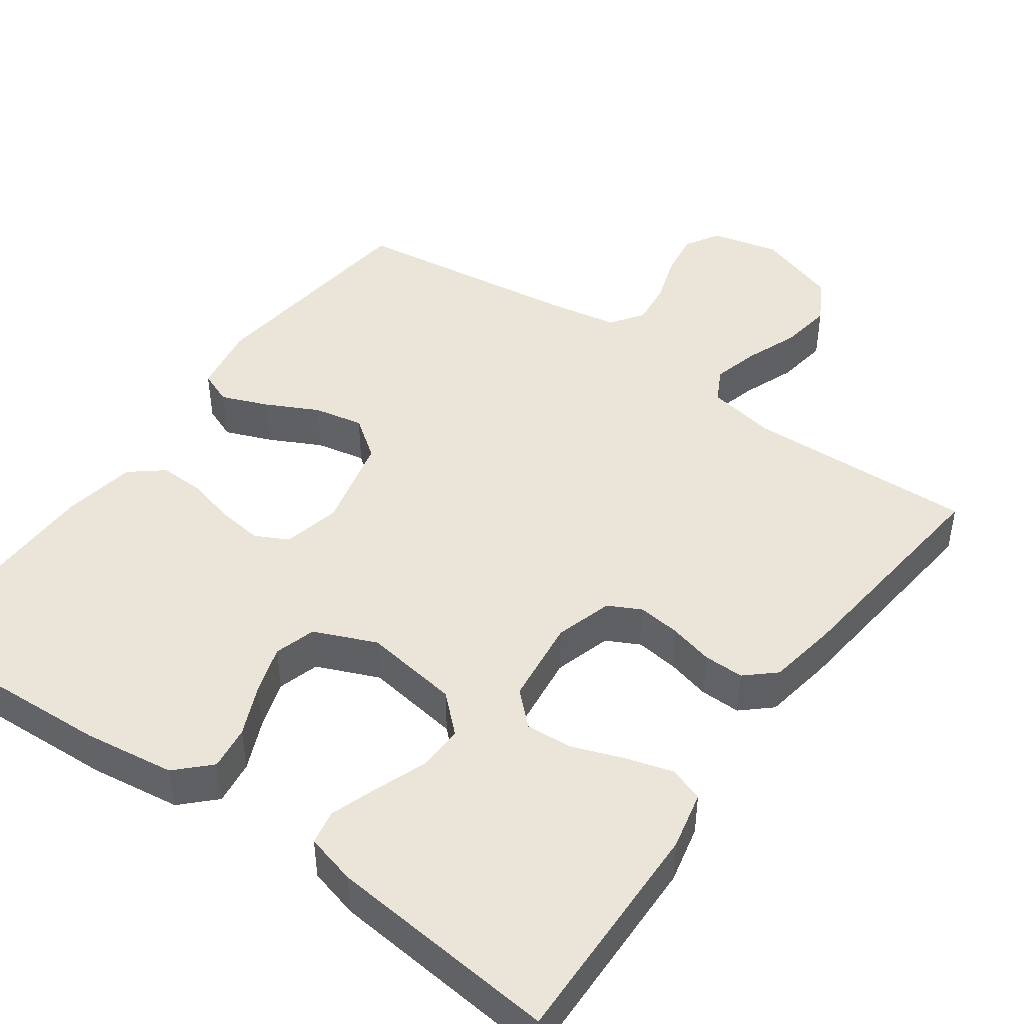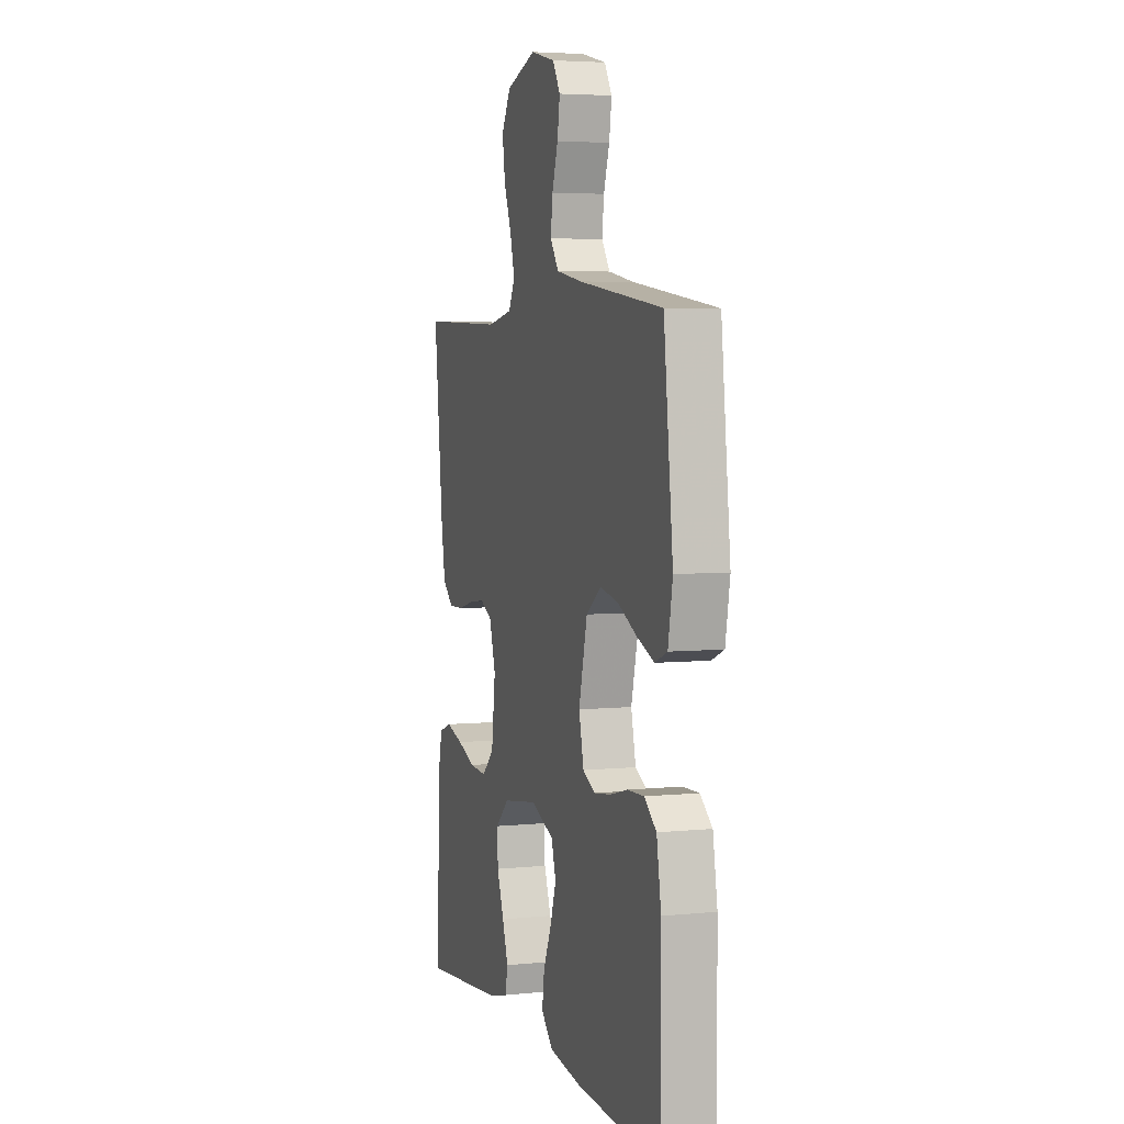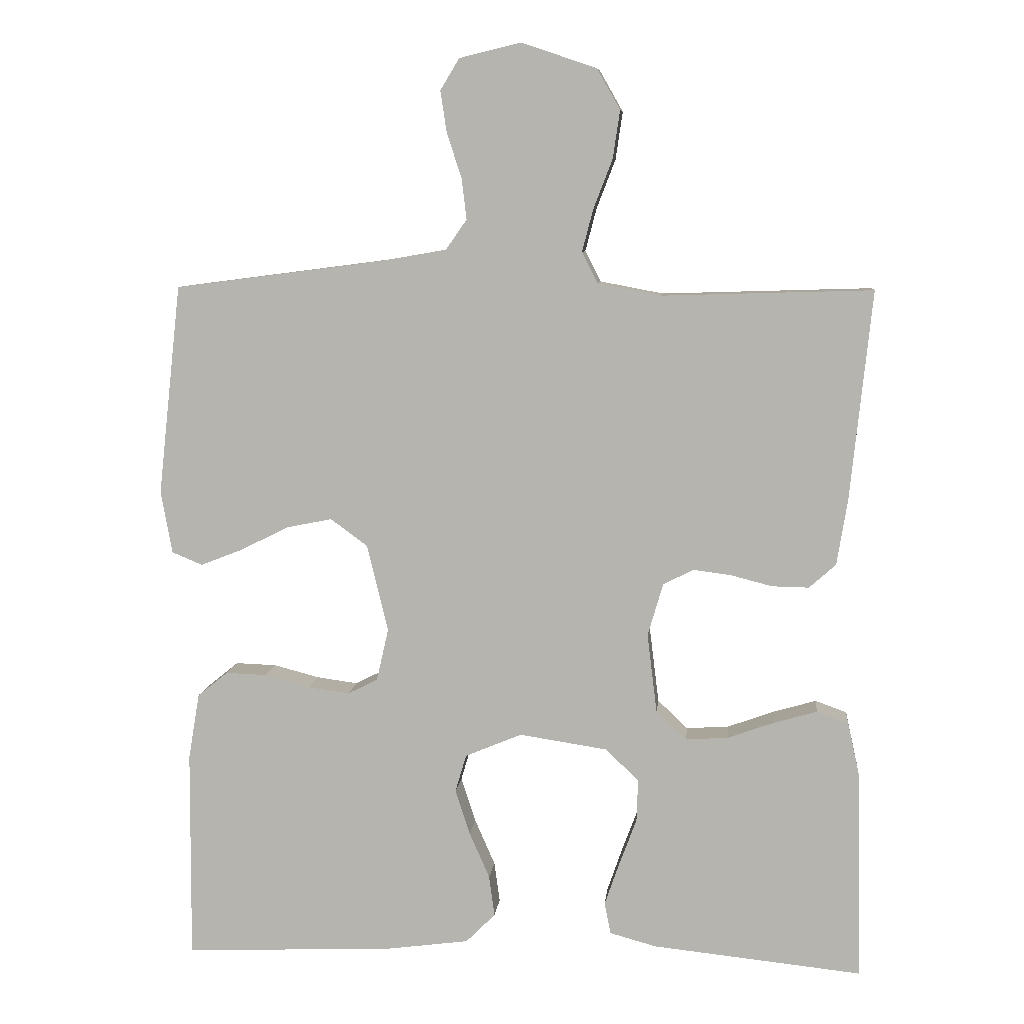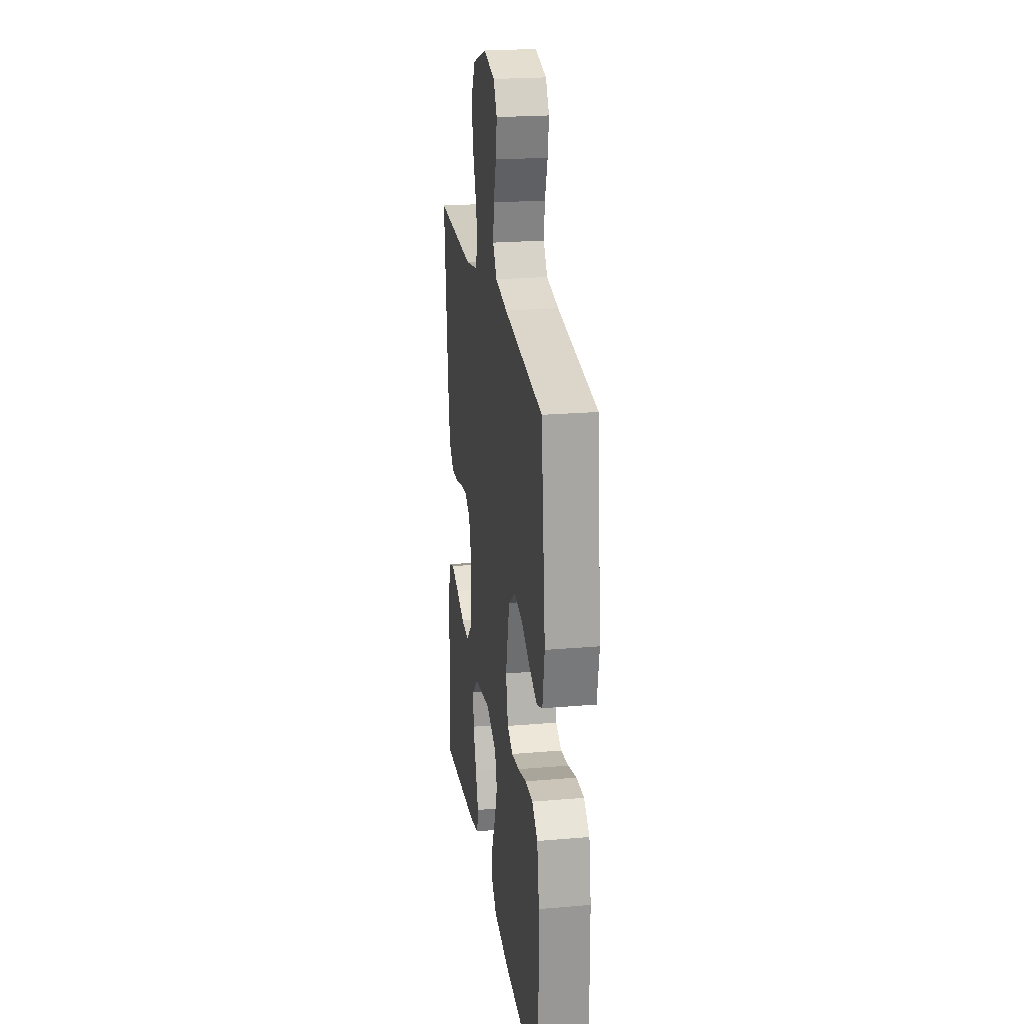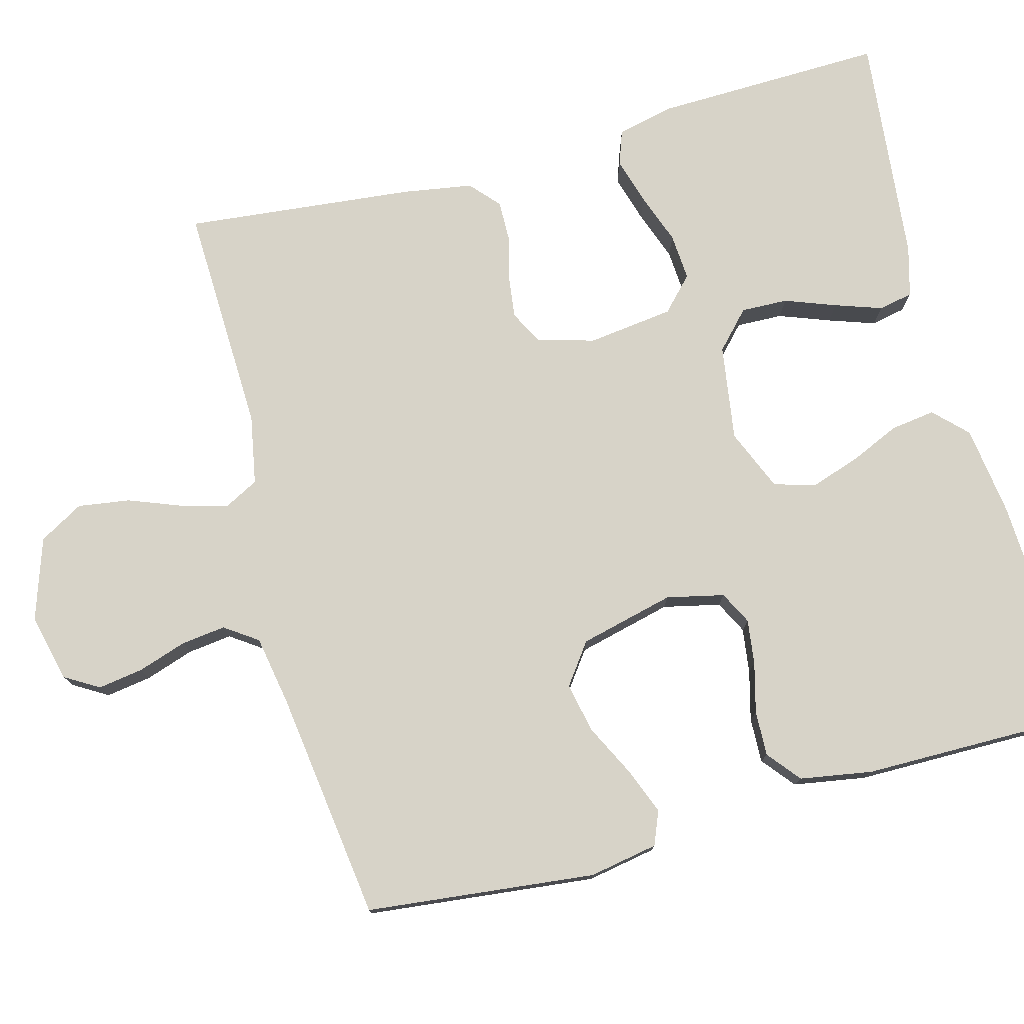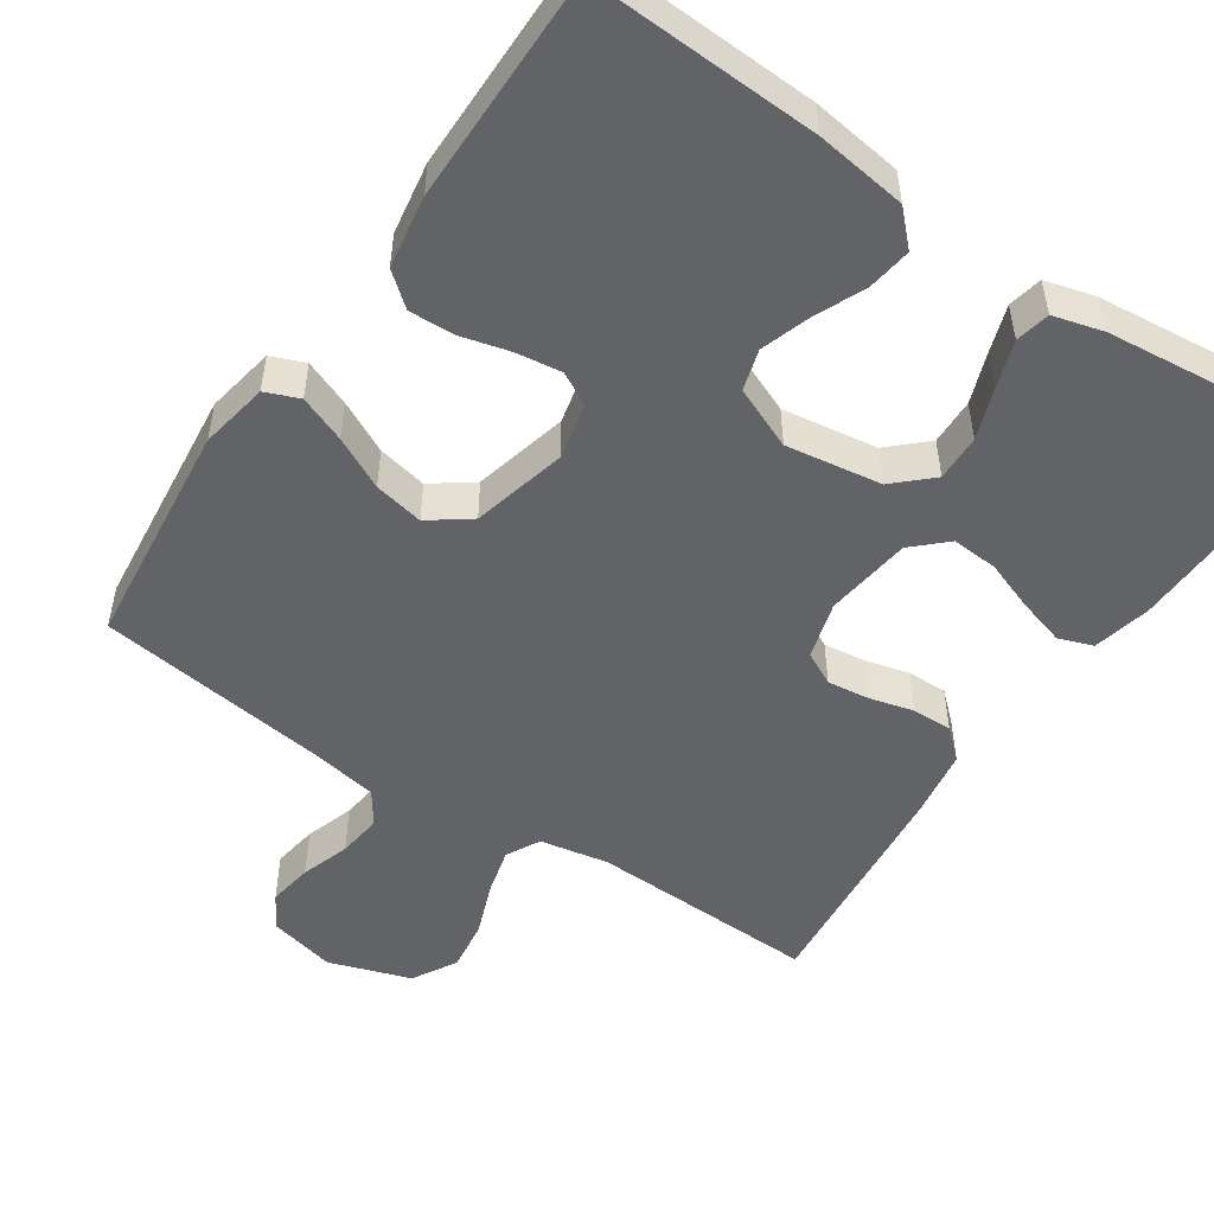
<metadata>
{"format":"obj","ext":"obj","renderer":"f3d","projection":"perspective","resolution":1024,"background":"white","views":[{"elev":45.3,"azim":-144.5,"up":"+Y"},{"elev":4.7,"azim":72.1,"up":"+Z"},{"elev":8.1,"azim":-174.1,"up":"+Z"},{"elev":22.5,"azim":81.6,"up":"+Z"},{"elev":76.9,"azim":74.9,"up":"+Y"},{"elev":-50.9,"azim":145.9,"up":"+Y"}]}
</metadata>
<code>
v -0.5 0.07 0.5
v -0.2 0.07 0.491
v -0.11 0.07 0.508
v -0.087 0.07 0.552
v -0.103 0.07 0.613
v -0.13 0.07 0.683
v -0.14 0.07 0.751
v -0.107 0.07 0.809
v 0 0.07 0.845
v 0.088 0.07 0.824
v 0.115 0.07 0.779
v 0.106 0.07 0.72
v 0.085 0.07 0.656
v 0.078 0.07 0.598
v 0.108 0.07 0.555
v 0.2 0.07 0.539
v 0.5 0.07 0.5
v 0.533 0.07 0.2
v 0.517 0.07 0.11
v 0.473 0.07 0.092
v 0.412 0.07 0.116
v 0.344 0.07 0.15
v 0.279 0.07 0.163
v 0.226 0.07 0.124
v 0.196 0.07 0
v 0.213 0.07 -0.075
v 0.256 0.07 -0.097
v 0.315 0.07 -0.089
v 0.38 0.07 -0.072
v 0.439 0.07 -0.07
v 0.482 0.07 -0.105
v 0.498 0.07 -0.2
v 0.5 0.07 -0.5
v 0.2 0.07 -0.487
v 0.081 0.07 -0.471
v 0.039 0.07 -0.429
v 0.047 0.07 -0.371
v 0.076 0.07 -0.305
v 0.097 0.07 -0.241
v 0.081 0.07 -0.187
v 0 0.07 -0.153
v -0.125 0.07 -0.172
v -0.173 0.07 -0.217
v -0.171 0.07 -0.278
v -0.146 0.07 -0.345
v -0.125 0.07 -0.406
v -0.134 0.07 -0.451
v -0.2 0.07 -0.469
v -0.5 0.07 -0.5
v -0.493 0.07 -0.2
v -0.476 0.07 -0.124
v -0.431 0.07 -0.108
v -0.369 0.07 -0.126
v -0.303 0.07 -0.15
v -0.242 0.07 -0.154
v -0.199 0.07 -0.113
v -0.185 0.07 0
v -0.207 0.07 0.075
v -0.25 0.07 0.097
v -0.305 0.07 0.09
v -0.363 0.07 0.075
v -0.416 0.07 0.074
v -0.454 0.07 0.108
v -0.469 0.07 0.2
v -0.5 0 0.5
v -0.2 0 0.491
v -0.11 0 0.508
v -0.087 0 0.552
v -0.103 0 0.613
v -0.13 0 0.683
v -0.14 0 0.751
v -0.107 0 0.809
v 0 0 0.845
v 0.088 0 0.824
v 0.115 0 0.779
v 0.106 0 0.72
v 0.085 0 0.656
v 0.078 0 0.598
v 0.108 0 0.555
v 0.2 0 0.539
v 0.5 0 0.5
v 0.533 0 0.2
v 0.517 0 0.11
v 0.473 0 0.092
v 0.412 0 0.116
v 0.344 0 0.15
v 0.279 0 0.163
v 0.226 0 0.124
v 0.196 0 0
v 0.213 0 -0.075
v 0.256 0 -0.097
v 0.315 0 -0.089
v 0.38 0 -0.072
v 0.439 0 -0.07
v 0.482 0 -0.105
v 0.498 0 -0.2
v 0.5 0 -0.5
v 0.2 0 -0.487
v 0.081 0 -0.471
v 0.039 0 -0.429
v 0.047 0 -0.371
v 0.076 0 -0.305
v 0.097 0 -0.241
v 0.081 0 -0.187
v 0 0 -0.153
v -0.125 0 -0.172
v -0.173 0 -0.217
v -0.171 0 -0.278
v -0.146 0 -0.345
v -0.125 0 -0.406
v -0.134 0 -0.451
v -0.2 0 -0.469
v -0.5 0 -0.5
v -0.493 0 -0.2
v -0.476 0 -0.124
v -0.431 0 -0.108
v -0.369 0 -0.126
v -0.303 0 -0.15
v -0.242 0 -0.154
v -0.199 0 -0.113
v -0.185 0 0
v -0.207 0 0.075
v -0.25 0 0.097
v -0.305 0 0.09
v -0.363 0 0.075
v -0.416 0 0.074
v -0.454 0 0.108
v -0.469 0 0.2
f 63 64 1 2
f 60 61 62 63
f 59 60 63 2
f 58 59 2 3
f 57 58 3 4
f 56 57 4
f 51 52 53 54
f 49 50 51 54
f 49 54 55
f 48 49 55 56
f 44 45 46 47
f 44 47 48
f 43 44 48 56
f 35 36 37 38
f 35 38 39
f 34 35 39
f 33 34 39 40
f 31 32 33 40
f 28 29 30 31
f 27 28 31 40
f 19 20 21 22
f 17 18 19 22
f 16 17 22 23
f 15 16 23 24
f 10 11 12 13
f 10 13 14
f 9 10 14
f 8 9 14
f 5 6 7 8
f 4 5 8 14
f 42 43 56 4
f 26 27 40 41
f 25 26 41 42
f 15 24 25 42
f 4 14 15 42
f 66 65 128 127
f 127 126 125 124
f 66 127 124 123
f 67 66 123 122
f 68 67 122 121
f 68 121 120
f 118 117 116 115
f 118 115 114 113
f 119 118 113
f 120 119 113 112
f 111 110 109 108
f 112 111 108
f 120 112 108 107
f 102 101 100 99
f 103 102 99
f 103 99 98
f 104 103 98 97
f 104 97 96 95
f 95 94 93 92
f 104 95 92 91
f 86 85 84 83
f 86 83 82 81
f 87 86 81 80
f 88 87 80 79
f 77 76 75 74
f 78 77 74
f 78 74 73
f 78 73 72
f 72 71 70 69
f 78 72 69 68
f 68 120 107 106
f 105 104 91 90
f 106 105 90 89
f 106 89 88 79
f 106 79 78 68
f 1 65 66 2
f 2 66 67 3
f 3 67 68 4
f 4 68 69 5
f 5 69 70 6
f 6 70 71 7
f 7 71 72 8
f 8 72 73 9
f 9 73 74 10
f 10 74 75 11
f 11 75 76 12
f 12 76 77 13
f 13 77 78 14
f 14 78 79 15
f 15 79 80 16
f 16 80 81 17
f 17 81 82 18
f 18 82 83 19
f 19 83 84 20
f 20 84 85 21
f 21 85 86 22
f 22 86 87 23
f 23 87 88 24
f 24 88 89 25
f 25 89 90 26
f 26 90 91 27
f 27 91 92 28
f 28 92 93 29
f 29 93 94 30
f 30 94 95 31
f 31 95 96 32
f 32 96 97 33
f 33 97 98 34
f 34 98 99 35
f 35 99 100 36
f 36 100 101 37
f 37 101 102 38
f 38 102 103 39
f 39 103 104 40
f 40 104 105 41
f 41 105 106 42
f 42 106 107 43
f 43 107 108 44
f 44 108 109 45
f 45 109 110 46
f 46 110 111 47
f 47 111 112 48
f 48 112 113 49
f 49 113 114 50
f 50 114 115 51
f 51 115 116 52
f 52 116 117 53
f 53 117 118 54
f 54 118 119 55
f 55 119 120 56
f 56 120 121 57
f 57 121 122 58
f 58 122 123 59
f 59 123 124 60
f 60 124 125 61
f 61 125 126 62
f 62 126 127 63
f 63 127 128 64
f 64 128 65 1

</code>
